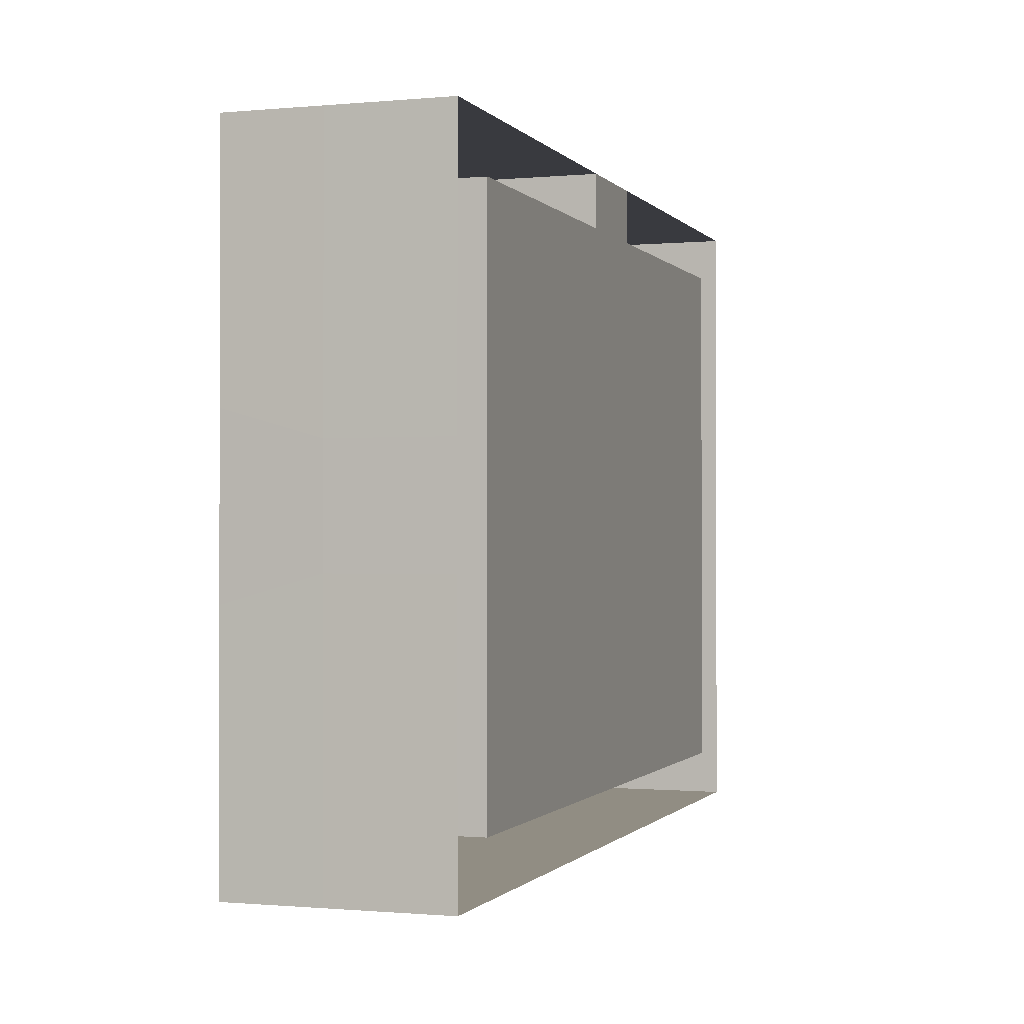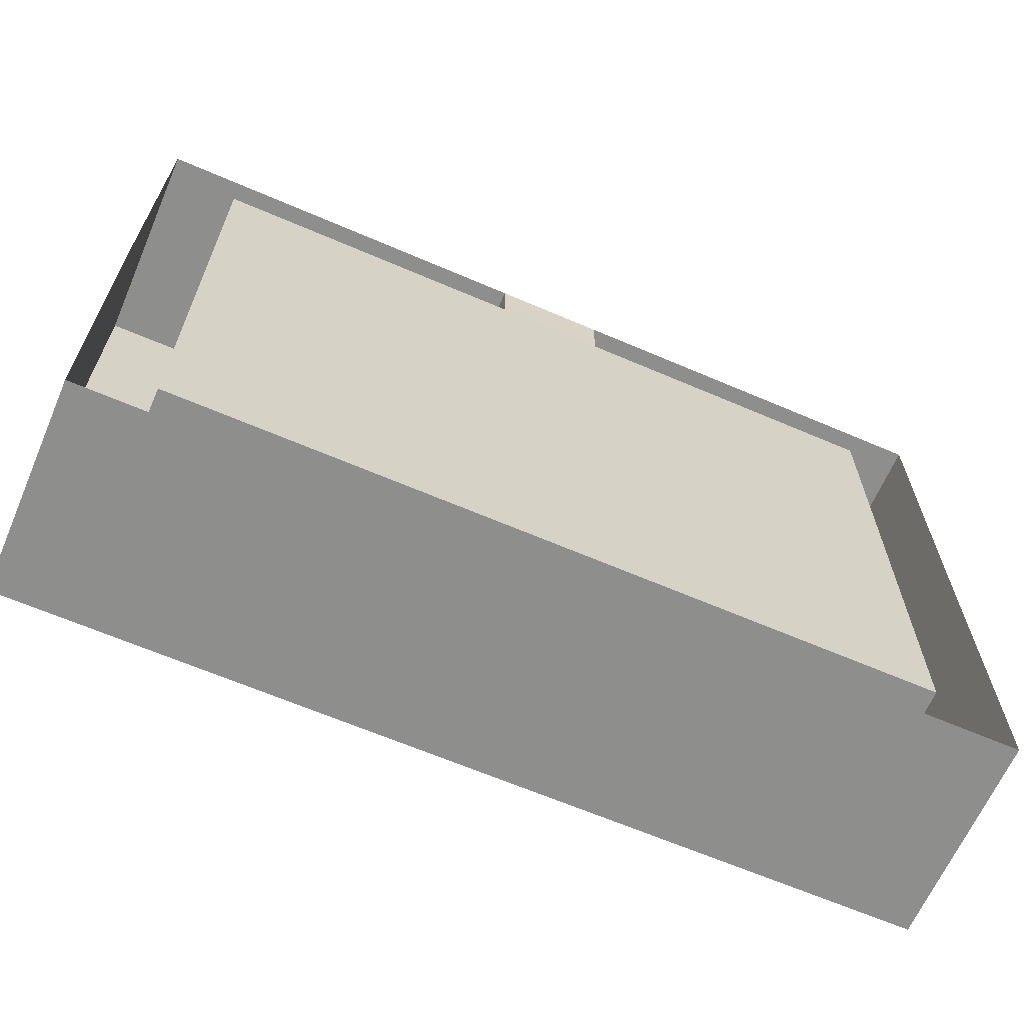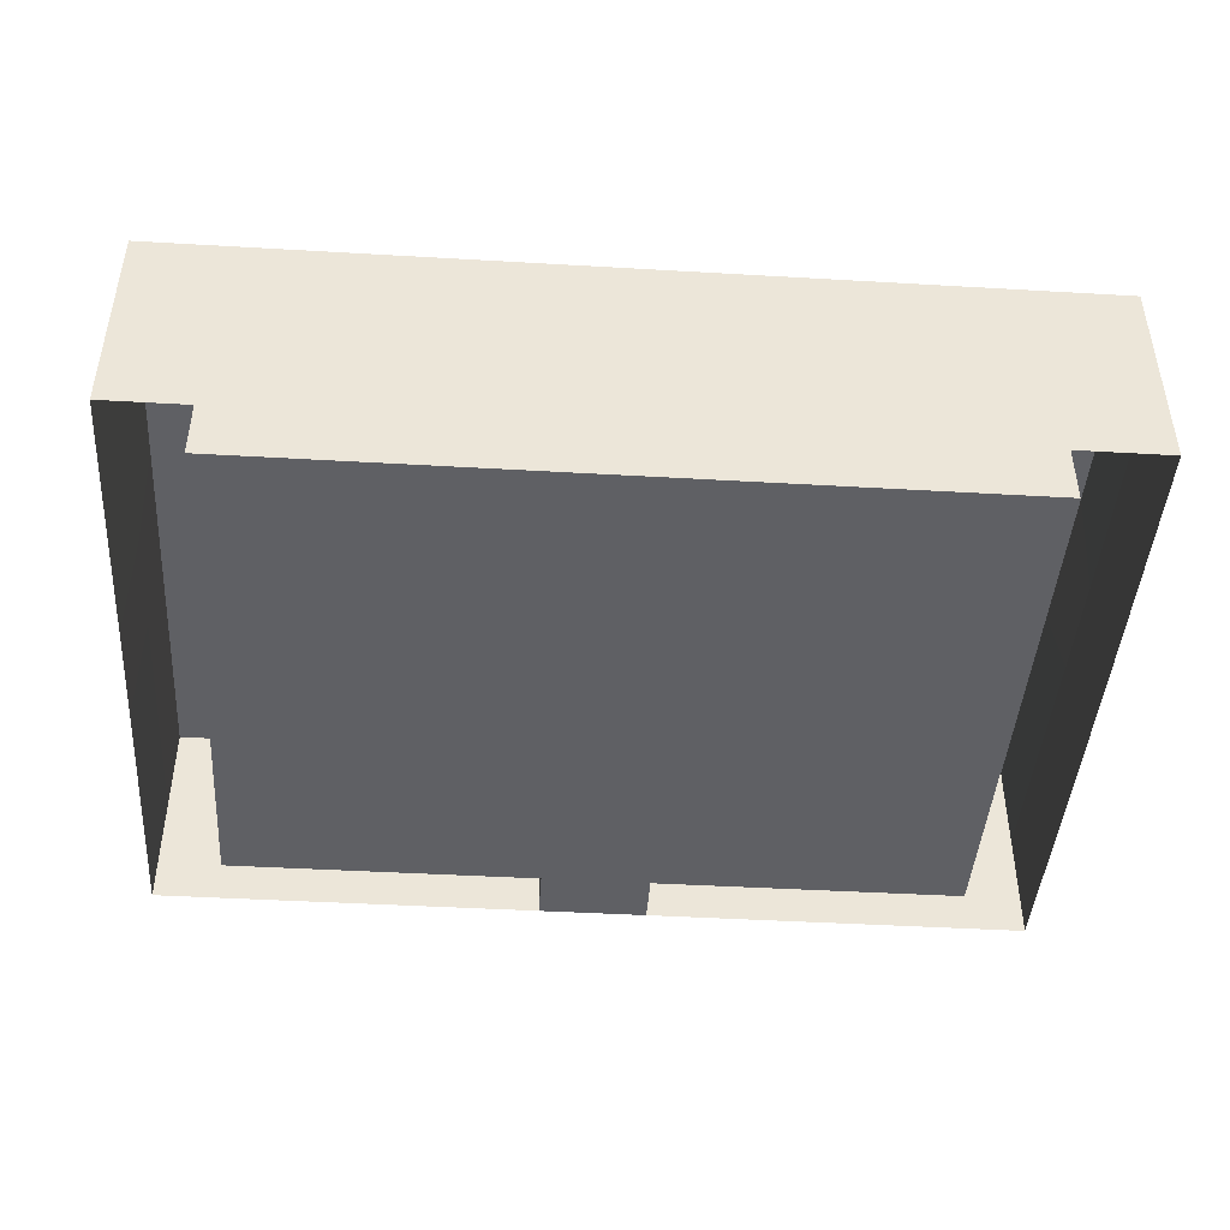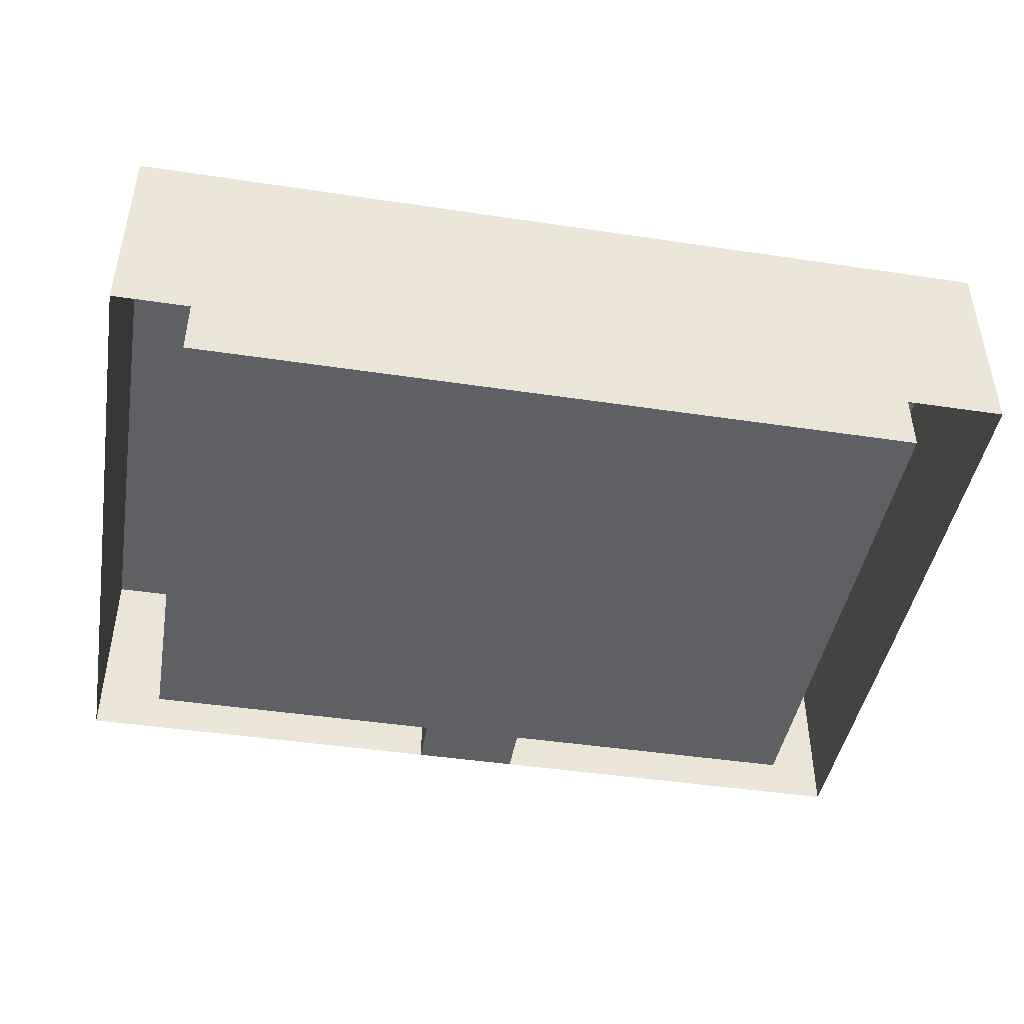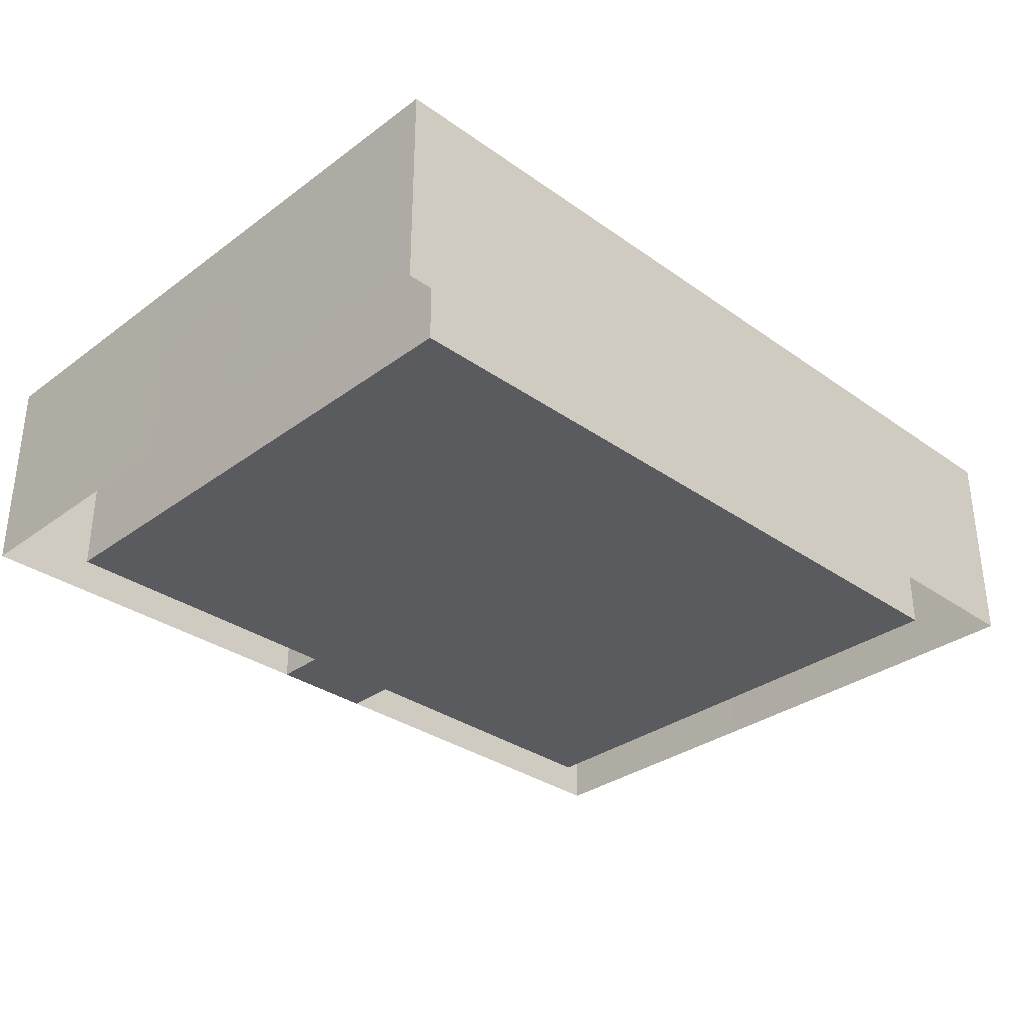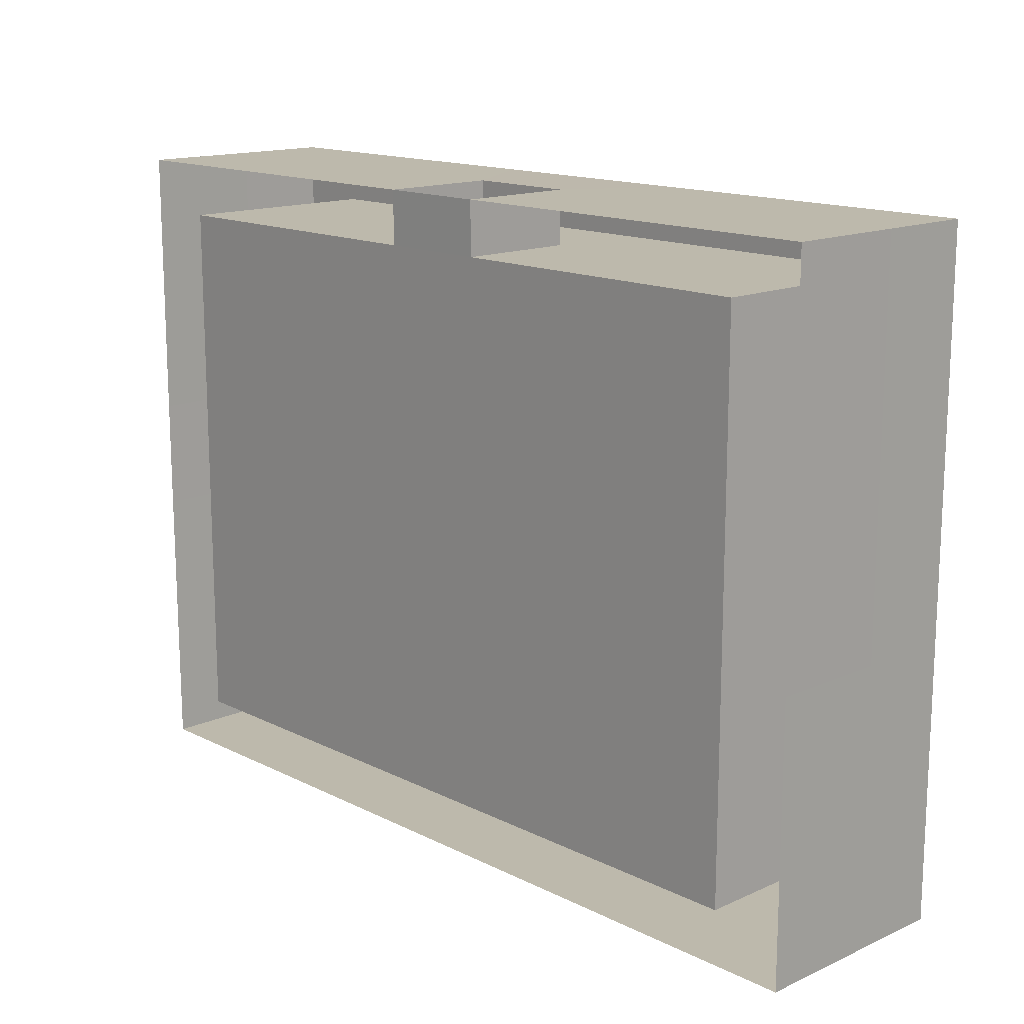
<metadata>
{"format":"obj","ext":"obj","renderer":"f3d","projection":"perspective","resolution":1024,"background":"white","views":[{"elev":-0.7,"azim":-71.2,"up":"+Z"},{"elev":-64.9,"azim":-23.4,"up":"+Z"},{"elev":-44.1,"azim":176.1,"up":"+Y"},{"elev":-44.6,"azim":170.1,"up":"+Y"},{"elev":-32.6,"azim":135.6,"up":"+Y"},{"elev":15.0,"azim":46.5,"up":"+Z"}]}
</metadata>
<code>
v  -636 0 -319.9
v  -646.5 0 -375.9
v  -722.4 0 -379.5
v  -722.4 0 -319.9
v  -646.5 0 -413.2
v  -722.4 0 -409.6
v  -636 0 -469.3
v  -722.4 0 -469.3
v  -722.4 31.71 -379.5
v  -722.4 31.71 -319.9
v  -606.2 0 -319.9
v  -606.2 31.71 -319.9
v  -519.8 31.71 -319.9
v  -519.8 0 -319.9
v  -636 31.71 -469.3
v  -722.4 31.71 -469.3
v  -519.8 0 -409.6
v  -519.8 31.71 -409.6
v  -519.8 31.71 -469.3
v  -519.8 0 -469.3
v  -722.4 57.25 -319.9
v  -722.4 57.25 -375.9
v  -742 57.25 -372.3
v  -742 57.25 -305.4
v  -519.8 57.25 -319.9
v  -595.8 57.25 -319.9
v  -590.9 57.25 -305.4
v  -500.2 57.25 -305.4
v  -722.4 57.25 -469.3
v  -646.5 57.25 -469.3
v  -651.4 57.25 -483.7
v  -742 57.25 -483.7
v  -519.8 57.25 -469.3
v  -519.8 57.25 -413.2
v  -500.2 57.25 -416.9
v  -500.2 57.25 -483.7
v  -519.8 0 -379.5
v  -595.8 0 -375.9
v  -606.2 31.71 -469.3
v  -606.2 0 -469.3
v  -646.5 57.25 -319.9
v  -651.4 57.25 -305.4
v  -595.8 57.25 -469.3
v  -590.9 57.25 -483.7
v  -636 31.71 -319.9
v  -722.4 31.71 -409.6
v  -722.4 57.25 -413.2
v  -742 57.25 -416.9
v  -519.8 57.25 -375.9
v  -500.2 57.25 -372.3
v  -595.8 0 -413.2
v  -519.8 31.71 -379.5
v  -636 -0.0615 -305.4
v  -606.2 -0.0615 -305.4
v  -606.2 31.68 -305.4
v  -636 31.71 -305.4
v  -621.1 31.68 -305.4
v  -742.3 31.68 -379.6
v  -742 31.65 -305.4
v  -636 31.65 -305.4
v  -500.2 31.65 -305.4
v  -742.3 31.68 -409.6
v  -500.3 31.68 -379.6
v  -742 31.65 -483.7
v  -500.3 31.68 -409.6
v  -636 31.68 -483.7
v  -606.2 31.68 -483.7
v  -500.2 31.65 -483.7
v  -742.3 -0.0615 -379.6
v  -742 -0.123 -305.4
v  -500.2 -0.123 -305.4
v  -500.3 -0.0615 -379.6
v  -742 -0.123 -483.7
v  -742.3 -0.0615 -409.6
v  -636 -0.0615 -483.7
v  -500.2 -0.123 -483.7
v  -606.2 -0.0615 -483.7
v  -500.3 -0.0615 -409.6
g Plane009
f 1 2 3 4
f 3 2 5 6
f 6 5 7 8
f 3 9 10 4
f 11 12 13 14
f 8 7 15 16
f 17 18 19 20
f 21 22 23 24
f 25 26 27 28
f 29 30 31 32
f 33 34 35 36
f 11 14 37 38
f 20 19 39 40
f 26 41 42 27
f 43 33 36 44
f 11 38 2 1
f 4 10 45 1
f 41 21 24 42
f 30 43 44 31
f 8 16 46 6
f 47 29 32 48
f 34 49 50 35
f 20 40 51 17
f 40 7 5 51
f 14 13 52 37
f 22 47 48 23
f 49 25 28 50
f 17 51 38 37
f 51 5 2 38
f 9 22 21 10
f 26 25 13 12
f 15 30 29 16
f 34 33 19 18
f 41 26 12 45
f 33 43 39 19
f 21 41 45 10
f 43 30 15 39
f 29 47 46 16
f 49 34 18 52
f 47 22 9 46
f 25 49 52 13
f 11 1 53 54
f 12 11 54 55
f 1 45 56 53
f 57 56 45 12
f 57 12 55
f 24 23 58 59
f 24 59 60 42
f 57 55 27 42
f 57 42 60
f 28 27 55 61
f 48 62 58 23
f 28 61 63 50
f 48 32 64 62
f 50 63 65 35
f 32 31 66 64
f 31 44 67 66
f 44 36 68 67
f 36 35 65 68
f 58 69 70 59
f 60 59 70 53
f 55 54 71 61
f 63 61 71 72
f 64 73 74 62
f 66 75 73 64
f 68 76 77 67
f 65 78 76 68
f 18 17 37 52
f 7 40 39 15
f 72 78 65 63
f 66 67 77 75
f 3 6 46 9
f 58 62 74 69

</code>
